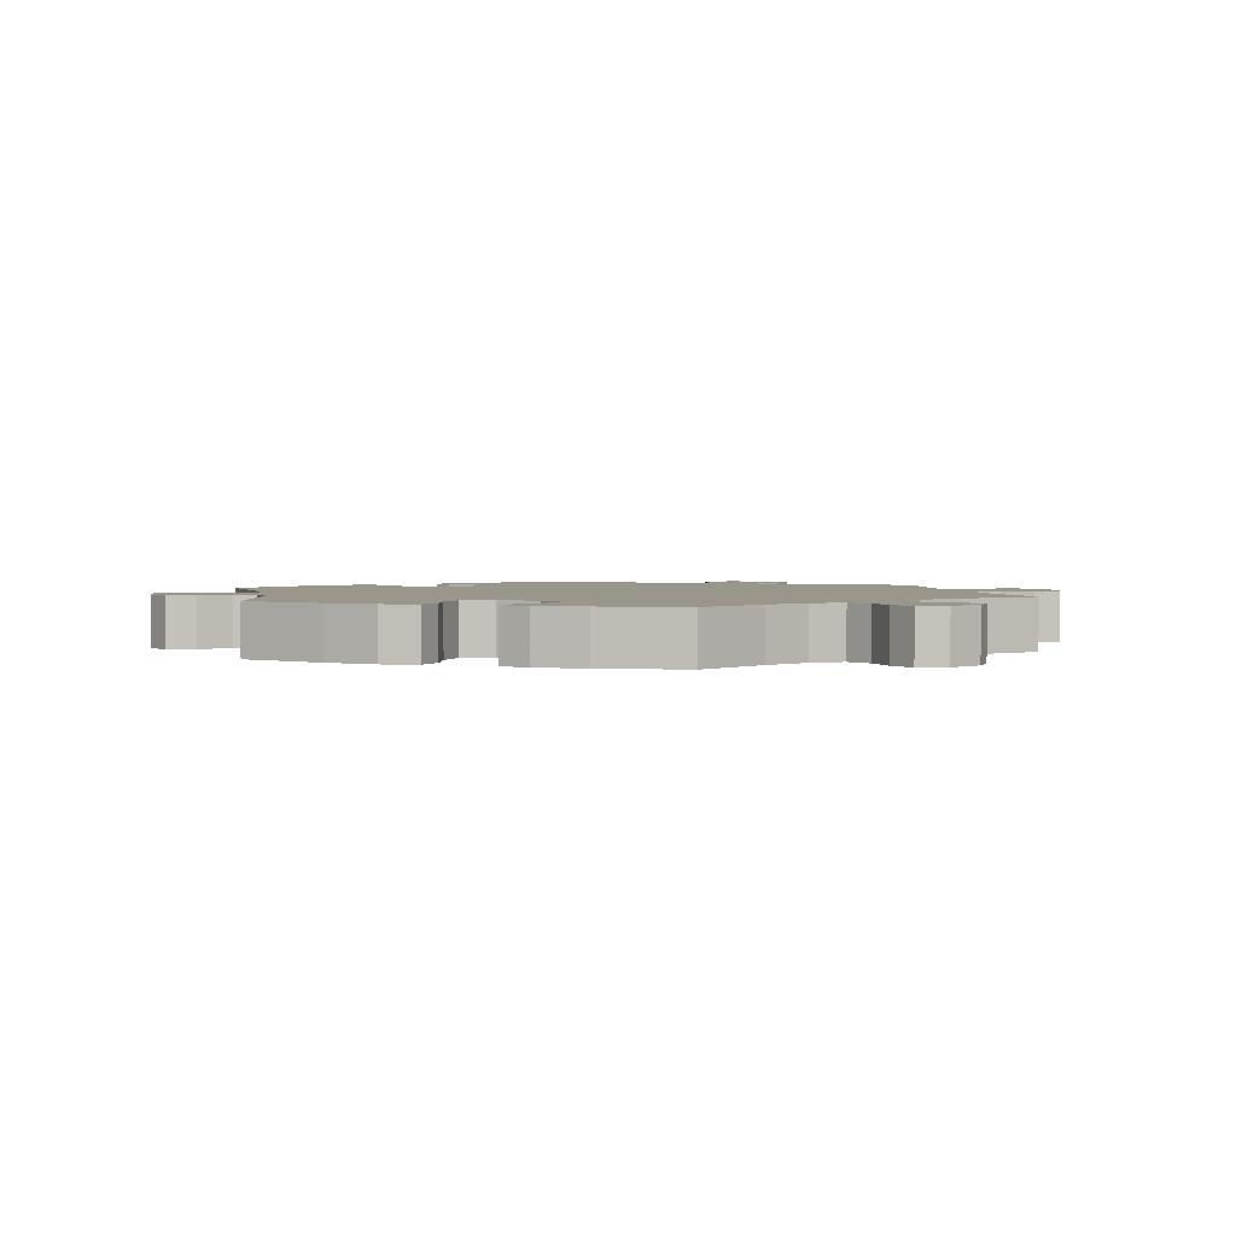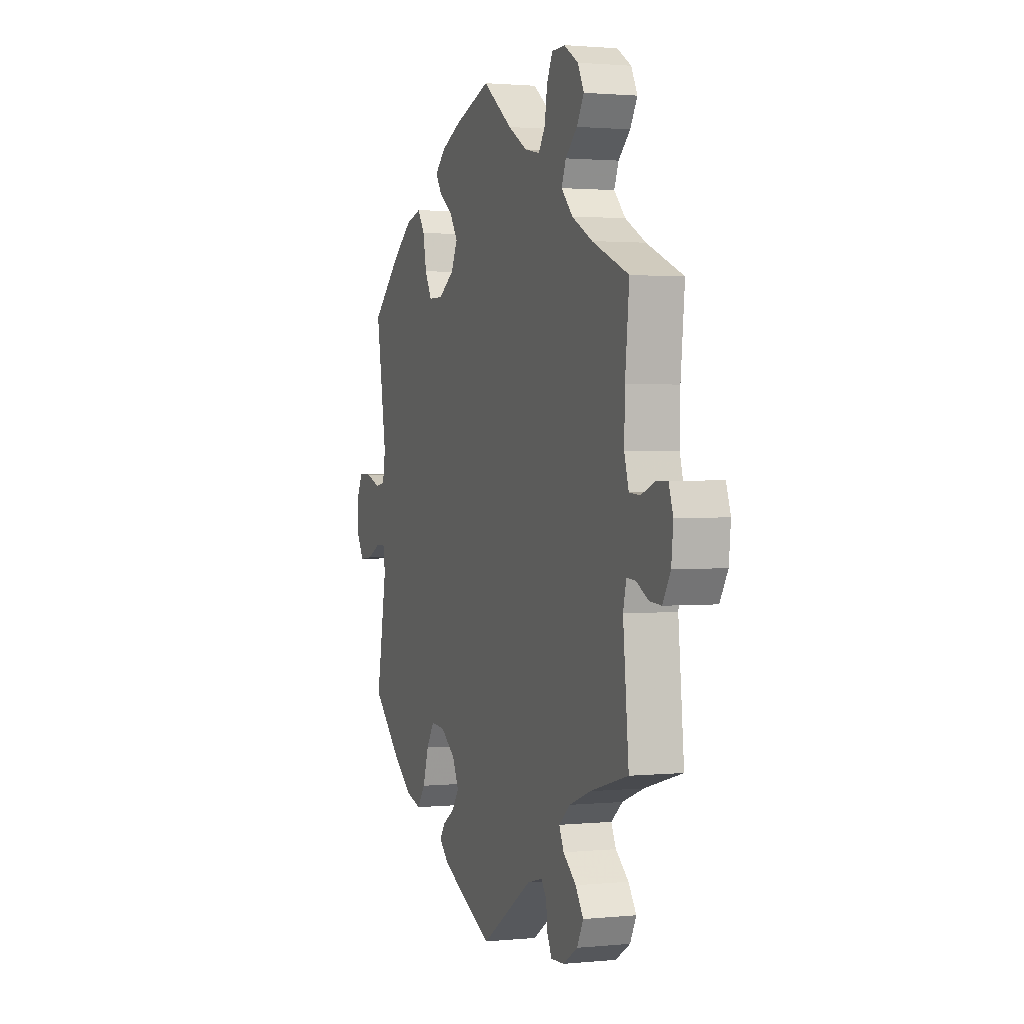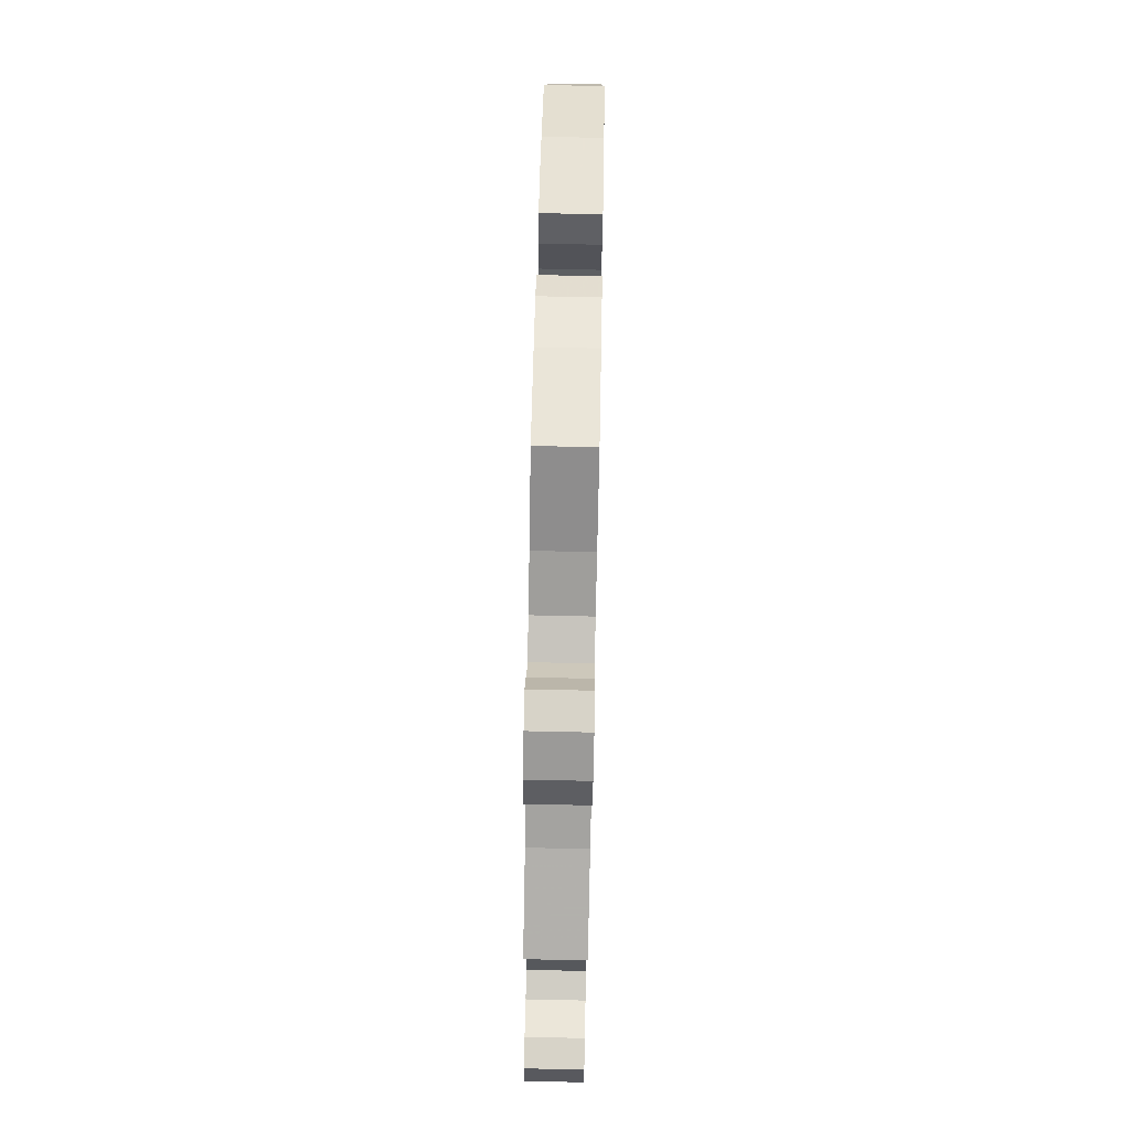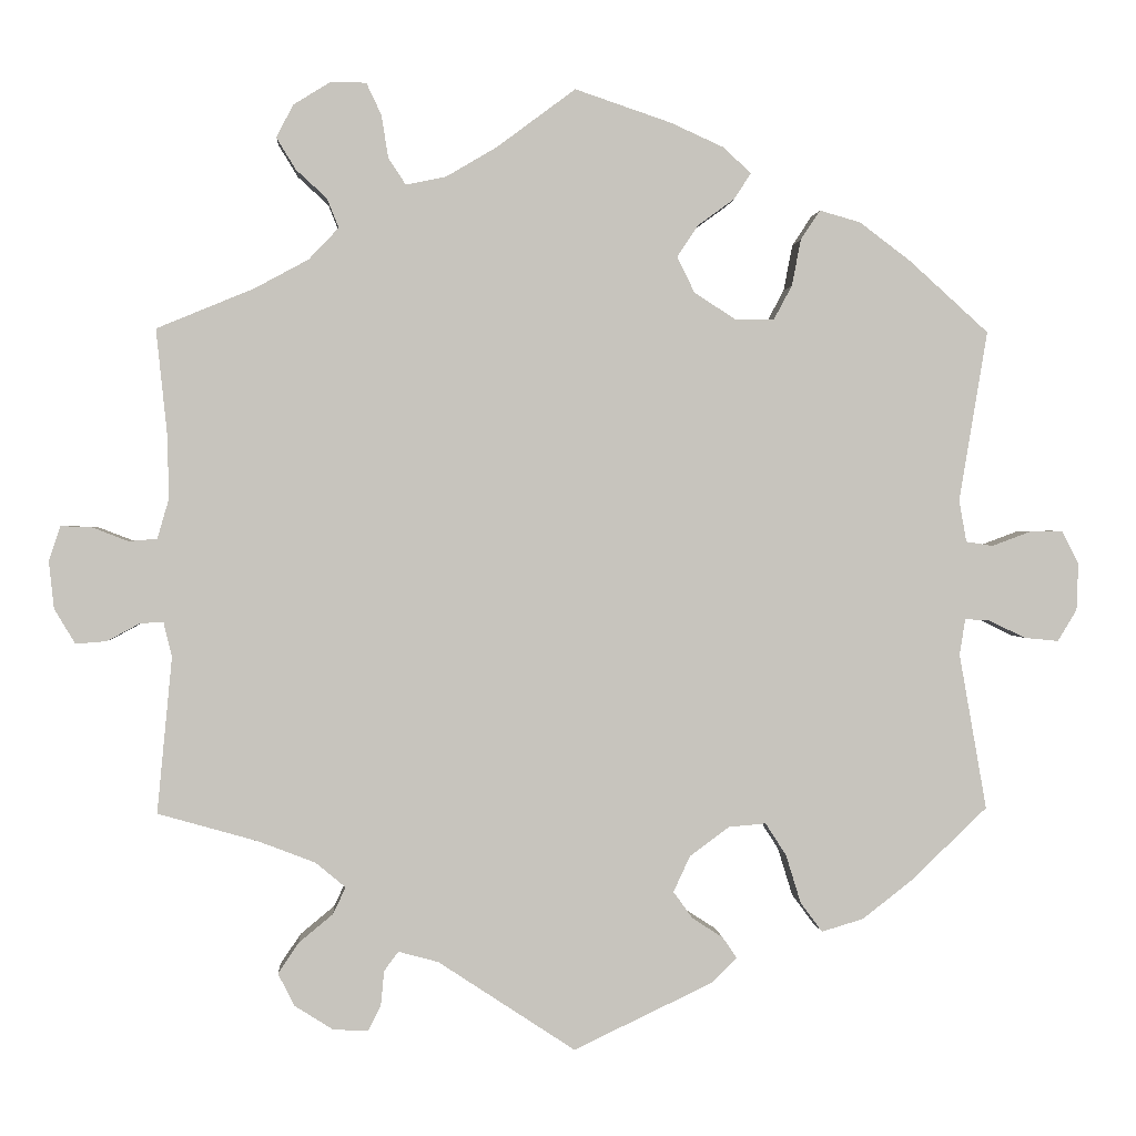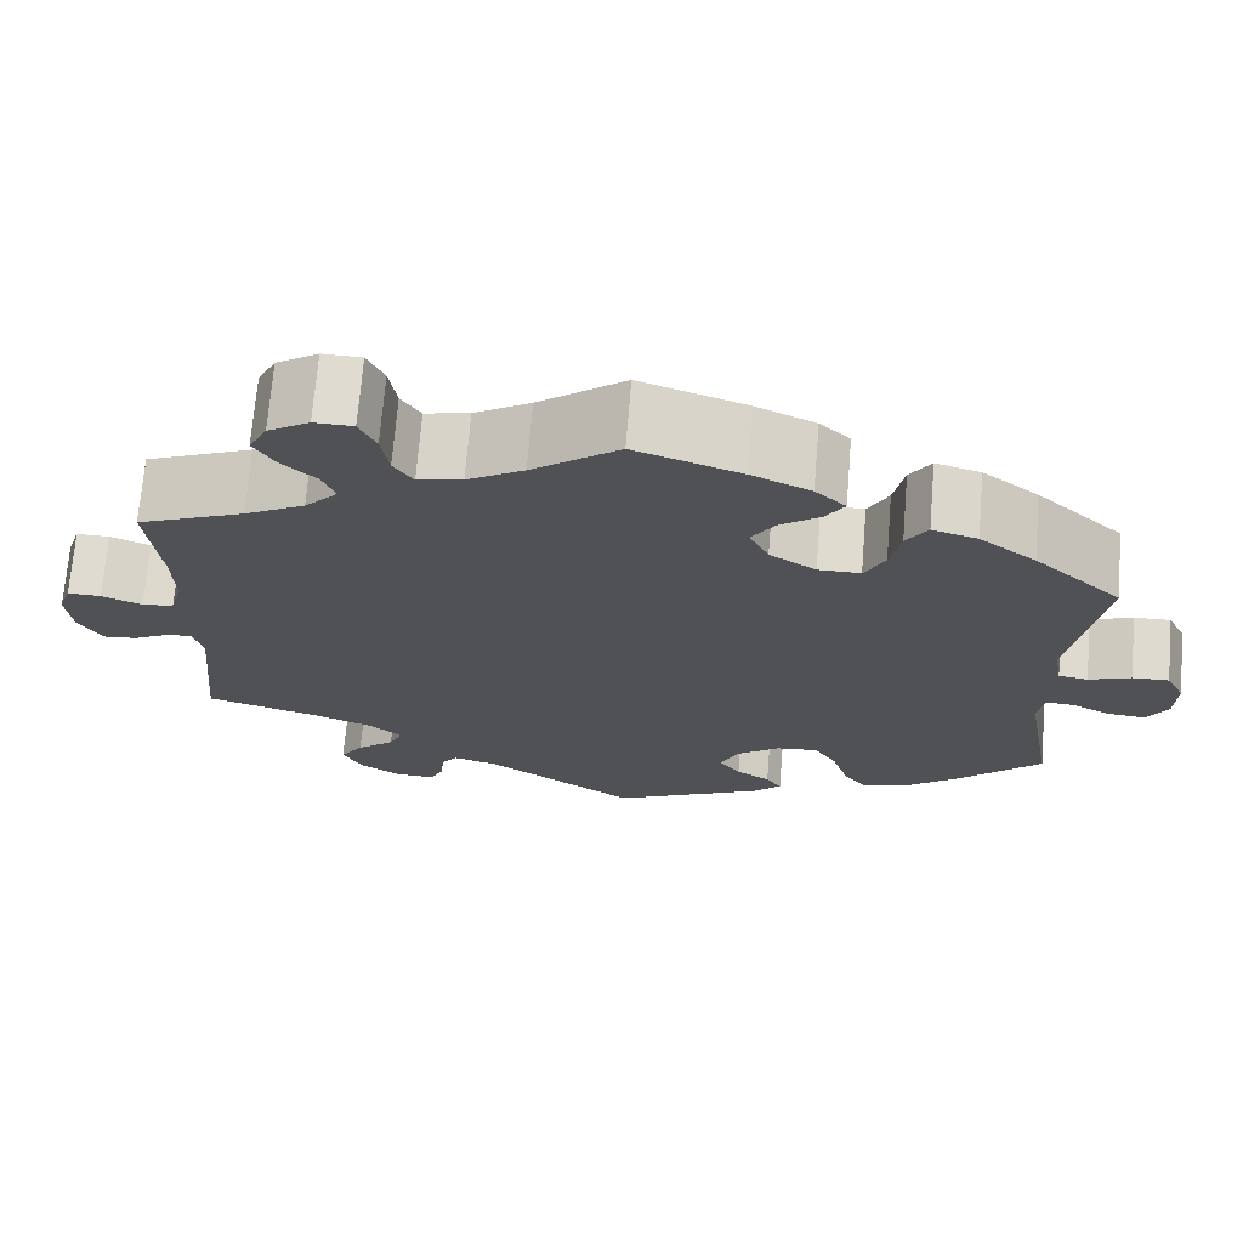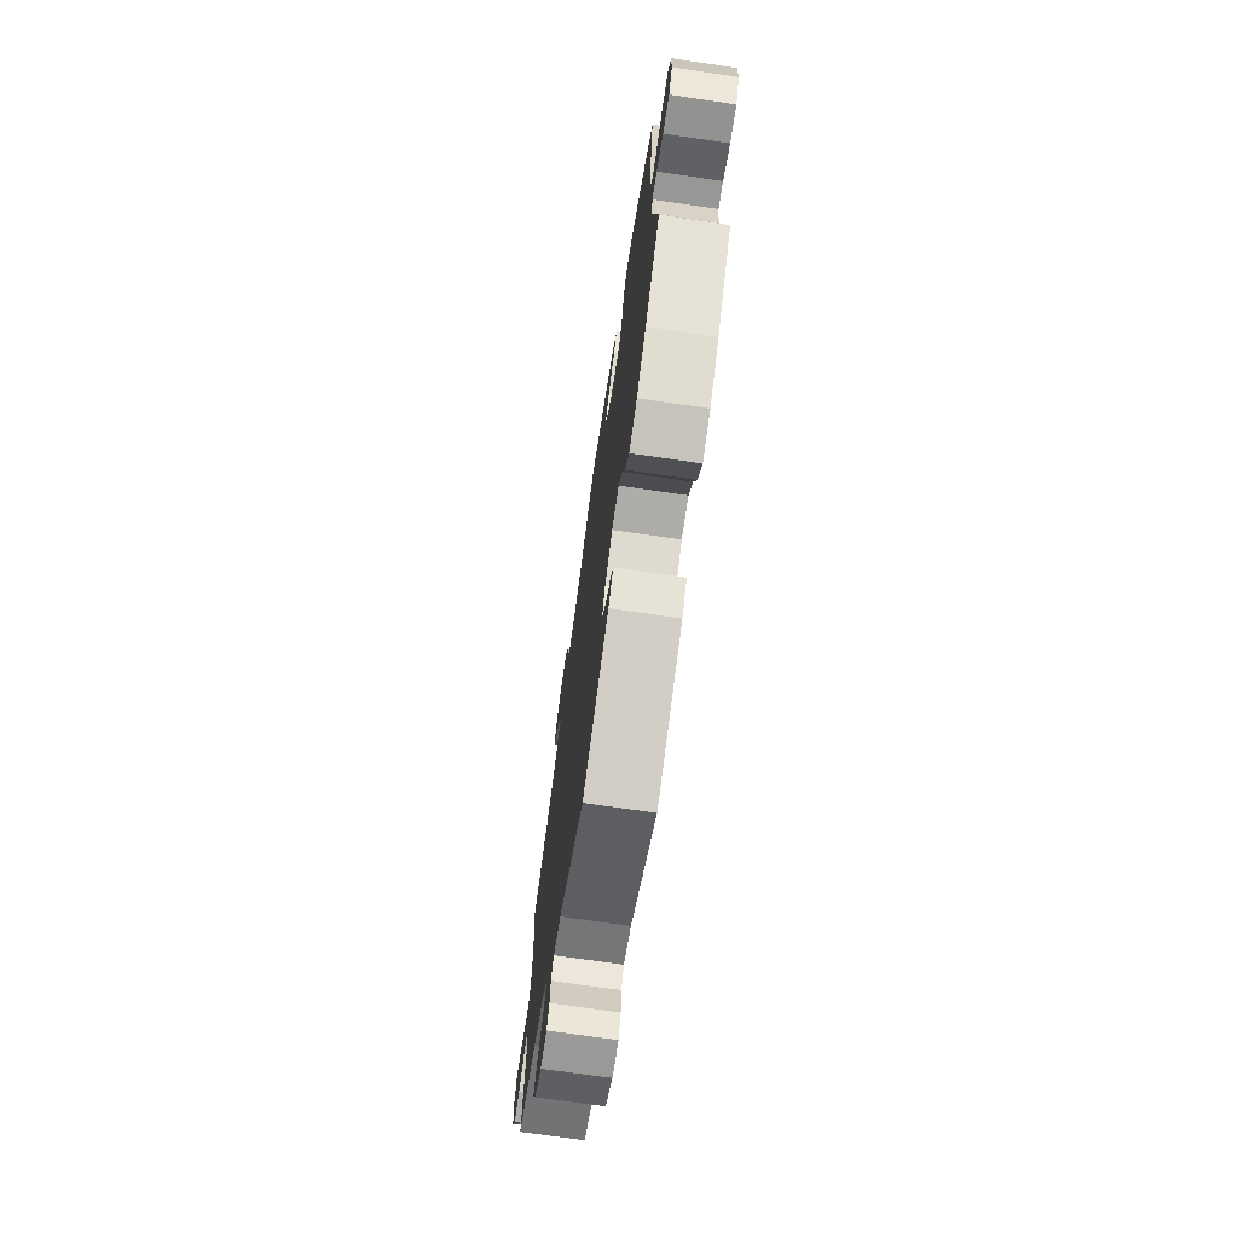
<metadata>
{"format":"obj","ext":"obj","renderer":"f3d","projection":"perspective","resolution":1024,"background":"white","views":[{"elev":2.3,"azim":-9.5,"up":"+Y"},{"elev":1.6,"azim":70.1,"up":"+Z"},{"elev":78.6,"azim":91.2,"up":"+Z"},{"elev":1.0,"azim":176.3,"up":"+Z"},{"elev":70.4,"azim":-175.3,"up":"+Z"},{"elev":-71.9,"azim":-98.3,"up":"+Z"}]}
</metadata>
<code>
v -0.165 0.07 -0.499
v -0.196 0.07 -0.469
v -0.179 0.07 -0.444
v -0.142 0.07 -0.42
v -0.119 0.07 -0.388
v -0.139 0.07 -0.345
v -0.186 0.07 -0.31
v -0.231 0.07 -0.306
v -0.256 0.07 -0.345
v -0.274 0.07 -0.403
v -0.3 0.07 -0.438
v -0.35 0.07 -0.423
v -0.409 0.07 -0.377
v -0.501 0.07 -0.289
v -0.468 0.07 -0.102
v -0.475 0.07 -0.059
v -0.505 0.07 -0.061
v -0.548 0.07 -0.082
v -0.589 0.07 -0.086
v -0.612 0.07 -0.048
v -0.614 0.07 0.008
v -0.594 0.07 0.048
v -0.554 0.07 0.047
v -0.508 0.07 0.03
v -0.476 0.07 0.035
v -0.467 0.07 0.085
v -0.501 0.07 0.289
v -0.406 0.07 0.375
v -0.345 0.07 0.421
v -0.296 0.07 0.435
v -0.273 0.07 0.4
v -0.262 0.07 0.344
v -0.24 0.07 0.303
v -0.194 0.07 0.303
v -0.144 0.07 0.335
v -0.123 0.07 0.378
v -0.148 0.07 0.416
v -0.192 0.07 0.448
v -0.212 0.07 0.479
v -0.179 0.07 0.51
v -0.115 0.07 0.539
v 0 0.07 0.578
v 0.094 0.07 0.508
v 0.155 0.07 0.472
v 0.203 0.07 0.462
v 0.224 0.07 0.494
v 0.232 0.07 0.545
v 0.25 0.07 0.583
v 0.292 0.07 0.584
v 0.337 0.07 0.556
v 0.357 0.07 0.517
v 0.334 0.07 0.479
v 0.297 0.07 0.445
v 0.283 0.07 0.41
v 0.319 0.07 0.372
v 0.384 0.07 0.337
v 0.5 0.07 0.289
v 0.487 0.07 0.164
v 0.485 0.07 0.087
v 0.499 0.07 0.039
v 0.533 0.07 0.036
v 0.577 0.07 0.053
v 0.613 0.07 0.054
v 0.627 0.07 0.013
v 0.621 0.07 -0.044
v 0.596 0.07 -0.086
v 0.559 0.07 -0.083
v 0.52 0.07 -0.062
v 0.492 0.07 -0.06
v 0.482 0.07 -0.102
v 0.5 0.07 -0.289
v 0.38 0.07 -0.323
v 0.312 0.07 -0.349
v 0.276 0.07 -0.379
v 0.291 0.07 -0.411
v 0.332 0.07 -0.445
v 0.357 0.07 -0.482
v 0.337 0.07 -0.521
v 0.291 0.07 -0.55
v 0.249 0.07 -0.552
v 0.234 0.07 -0.522
v 0.23 0.07 -0.48
v 0.213 0.07 -0.457
v 0.165 0.07 -0.47
v 0.001 0.07 -0.578
v -0.165 0 -0.499
v -0.196 0 -0.469
v -0.179 0 -0.444
v -0.142 0 -0.42
v -0.119 0 -0.388
v -0.139 0 -0.345
v -0.186 0 -0.31
v -0.231 0 -0.306
v -0.256 0 -0.345
v -0.274 0 -0.403
v -0.3 0 -0.438
v -0.35 0 -0.423
v -0.409 0 -0.377
v -0.501 0 -0.289
v -0.468 0 -0.102
v -0.475 0 -0.059
v -0.505 0 -0.061
v -0.548 0 -0.082
v -0.589 0 -0.086
v -0.612 0 -0.048
v -0.614 0 0.008
v -0.594 0 0.048
v -0.554 0 0.047
v -0.508 0 0.03
v -0.476 0 0.035
v -0.467 0 0.085
v -0.501 0 0.289
v -0.406 0 0.375
v -0.345 0 0.421
v -0.296 0 0.435
v -0.273 0 0.4
v -0.262 0 0.344
v -0.24 0 0.303
v -0.194 0 0.303
v -0.144 0 0.335
v -0.123 0 0.378
v -0.148 0 0.416
v -0.192 0 0.448
v -0.212 0 0.479
v -0.179 0 0.51
v -0.115 0 0.539
v 0 0 0.578
v 0.094 0 0.508
v 0.155 0 0.472
v 0.203 0 0.462
v 0.224 0 0.494
v 0.232 0 0.545
v 0.25 0 0.583
v 0.292 0 0.584
v 0.337 0 0.556
v 0.357 0 0.517
v 0.334 0 0.479
v 0.297 0 0.445
v 0.283 0 0.41
v 0.319 0 0.372
v 0.384 0 0.337
v 0.5 0 0.289
v 0.487 0 0.164
v 0.485 0 0.087
v 0.499 0 0.039
v 0.533 0 0.036
v 0.577 0 0.053
v 0.613 0 0.054
v 0.627 0 0.013
v 0.621 0 -0.044
v 0.596 0 -0.086
v 0.559 0 -0.083
v 0.52 0 -0.062
v 0.492 0 -0.06
v 0.482 0 -0.102
v 0.5 0 -0.289
v 0.38 0 -0.323
v 0.312 0 -0.349
v 0.276 0 -0.379
v 0.291 0 -0.411
v 0.332 0 -0.445
v 0.357 0 -0.482
v 0.337 0 -0.521
v 0.291 0 -0.55
v 0.249 0 -0.552
v 0.234 0 -0.522
v 0.23 0 -0.48
v 0.213 0 -0.457
v 0.165 0 -0.47
v 0.001 0 -0.578
f 84 85 1 2
f 83 84 2 3
f 79 80 81 82
f 79 82 83
f 78 79 83
f 75 76 77 78
f 74 75 78 83
f 70 71 72
f 69 70 72 73
f 65 66 67 68
f 65 68 69
f 64 65 69
f 61 62 63 64
f 60 61 64 69
f 59 60 69 73
f 56 57 58
f 55 56 58 59
f 54 55 59 73
f 50 51 52 53
f 50 53 54
f 49 50 54
f 46 47 48 49
f 45 46 49 54
f 44 45 54 73
f 40 41 42 43
f 37 38 39 40
f 36 37 40 43
f 35 36 43 44
f 29 30 31 32
f 29 32 33
f 26 27 28 29
f 25 26 29 33
f 21 22 23 24
f 21 24 25
f 20 21 25
f 17 18 19 20
f 16 17 20 25
f 15 16 25 33
f 9 10 11 12
f 8 9 12 13
f 74 83 3 4
f 73 74 4 5
f 34 35 44 73
f 34 73 5 6
f 33 34 6 7
f 15 33 7 8
f 8 13 14 15
f 87 86 170 169
f 88 87 169 168
f 167 166 165 164
f 168 167 164
f 168 164 163
f 163 162 161 160
f 168 163 160 159
f 157 156 155
f 158 157 155 154
f 153 152 151 150
f 154 153 150
f 154 150 149
f 149 148 147 146
f 154 149 146 145
f 158 154 145 144
f 143 142 141
f 144 143 141 140
f 158 144 140 139
f 138 137 136 135
f 139 138 135
f 139 135 134
f 134 133 132 131
f 139 134 131 130
f 158 139 130 129
f 128 127 126 125
f 125 124 123 122
f 128 125 122 121
f 129 128 121 120
f 117 116 115 114
f 118 117 114
f 114 113 112 111
f 118 114 111 110
f 109 108 107 106
f 110 109 106
f 110 106 105
f 105 104 103 102
f 110 105 102 101
f 118 110 101 100
f 97 96 95 94
f 98 97 94 93
f 89 88 168 159
f 90 89 159 158
f 158 129 120 119
f 91 90 158 119
f 92 91 119 118
f 93 92 118 100
f 100 99 98 93
f 1 86 87 2
f 2 87 88 3
f 3 88 89 4
f 4 89 90 5
f 5 90 91 6
f 6 91 92 7
f 7 92 93 8
f 8 93 94 9
f 9 94 95 10
f 10 95 96 11
f 11 96 97 12
f 12 97 98 13
f 13 98 99 14
f 14 99 100 15
f 15 100 101 16
f 16 101 102 17
f 17 102 103 18
f 18 103 104 19
f 19 104 105 20
f 20 105 106 21
f 21 106 107 22
f 22 107 108 23
f 23 108 109 24
f 24 109 110 25
f 25 110 111 26
f 26 111 112 27
f 27 112 113 28
f 28 113 114 29
f 29 114 115 30
f 30 115 116 31
f 31 116 117 32
f 32 117 118 33
f 33 118 119 34
f 34 119 120 35
f 35 120 121 36
f 36 121 122 37
f 37 122 123 38
f 38 123 124 39
f 39 124 125 40
f 40 125 126 41
f 41 126 127 42
f 42 127 128 43
f 43 128 129 44
f 44 129 130 45
f 45 130 131 46
f 46 131 132 47
f 47 132 133 48
f 48 133 134 49
f 49 134 135 50
f 50 135 136 51
f 51 136 137 52
f 52 137 138 53
f 53 138 139 54
f 54 139 140 55
f 55 140 141 56
f 56 141 142 57
f 57 142 143 58
f 58 143 144 59
f 59 144 145 60
f 60 145 146 61
f 61 146 147 62
f 62 147 148 63
f 63 148 149 64
f 64 149 150 65
f 65 150 151 66
f 66 151 152 67
f 67 152 153 68
f 68 153 154 69
f 69 154 155 70
f 70 155 156 71
f 71 156 157 72
f 72 157 158 73
f 73 158 159 74
f 74 159 160 75
f 75 160 161 76
f 76 161 162 77
f 77 162 163 78
f 78 163 164 79
f 79 164 165 80
f 80 165 166 81
f 81 166 167 82
f 82 167 168 83
f 83 168 169 84
f 84 169 170 85
f 85 170 86 1

</code>
